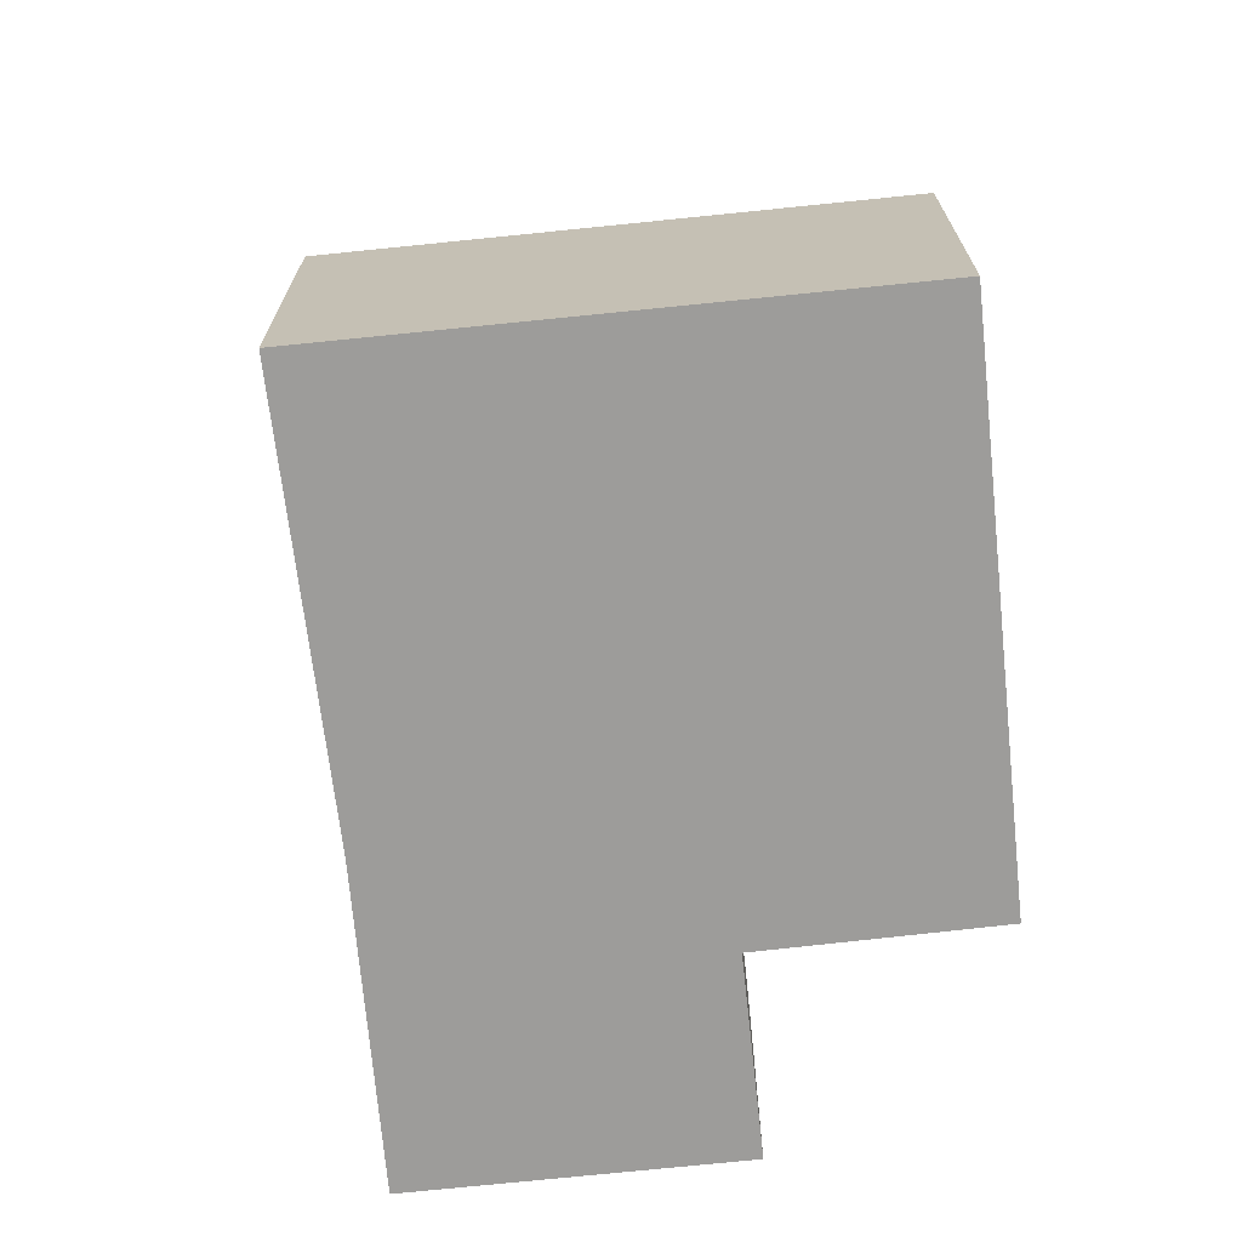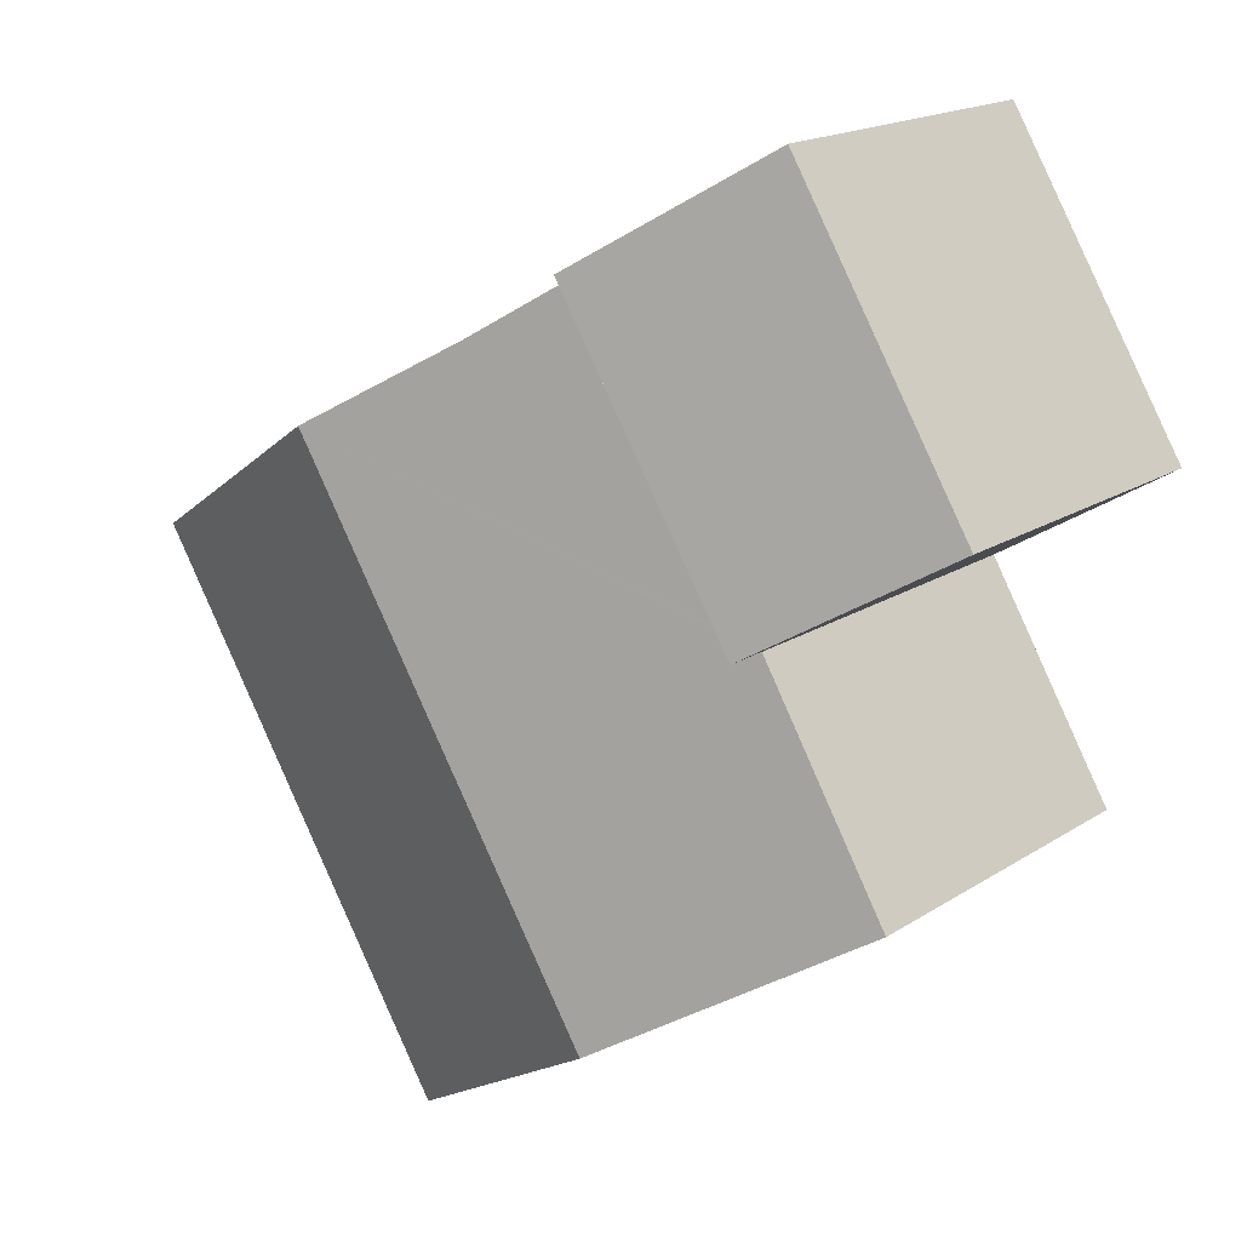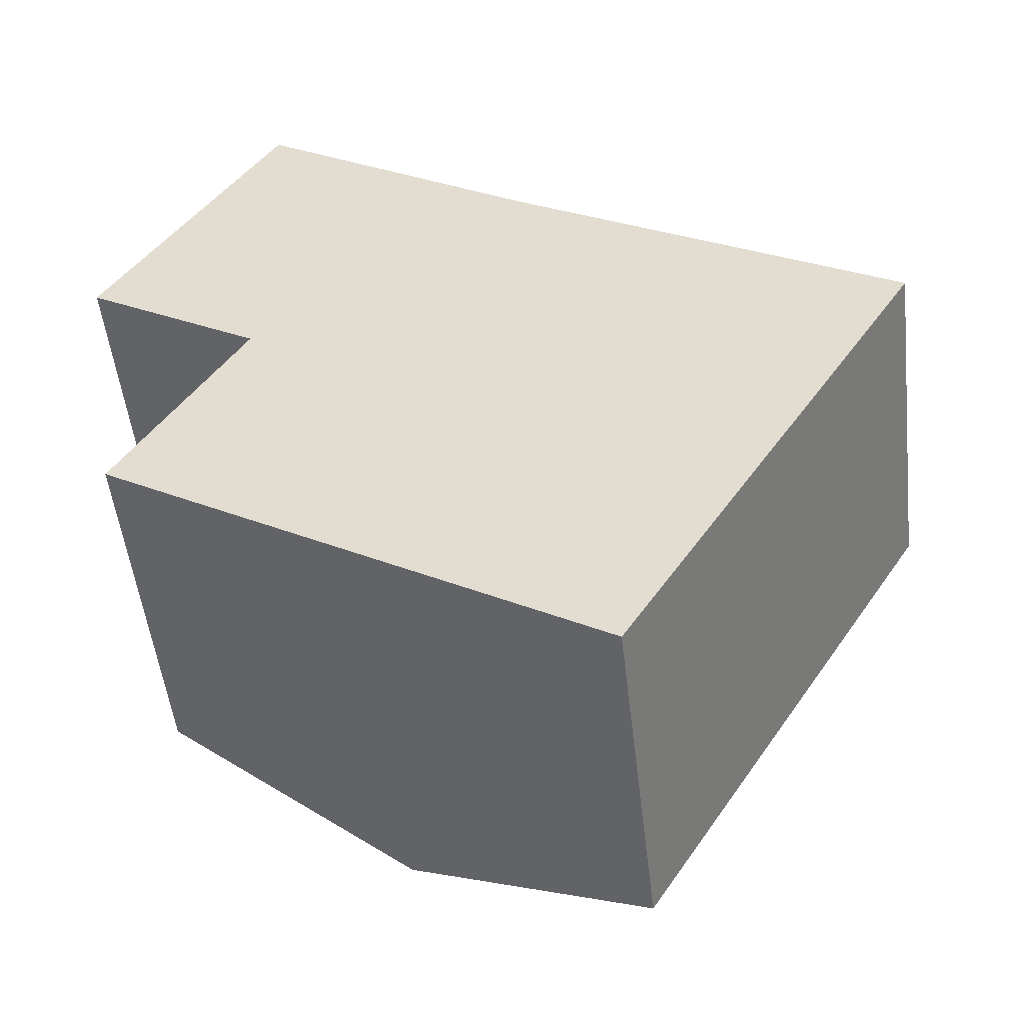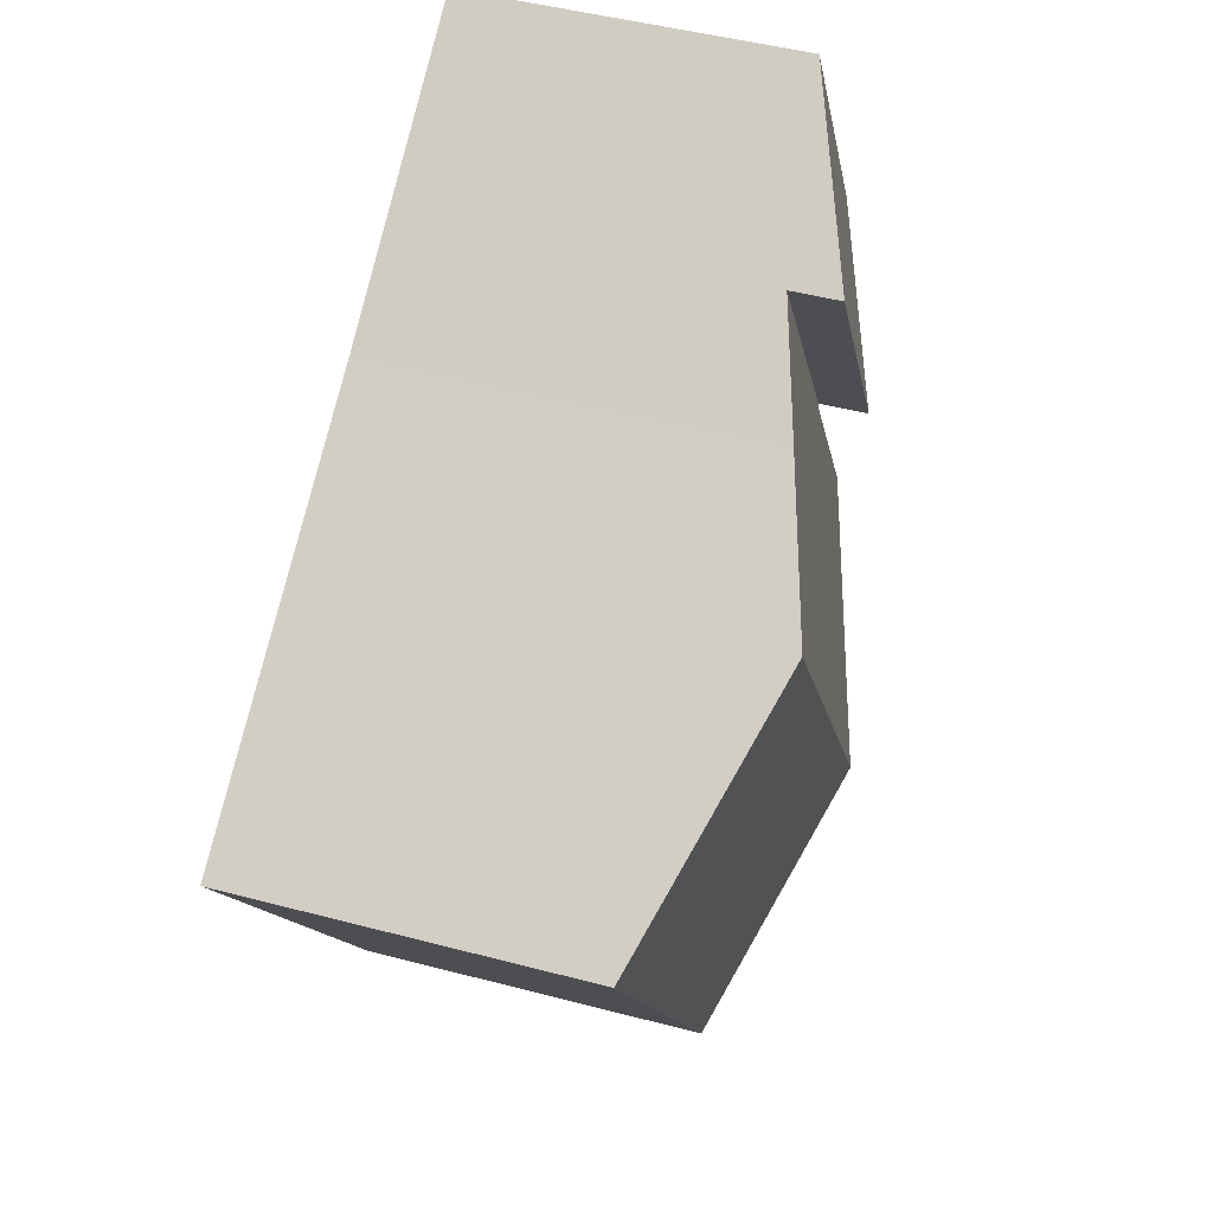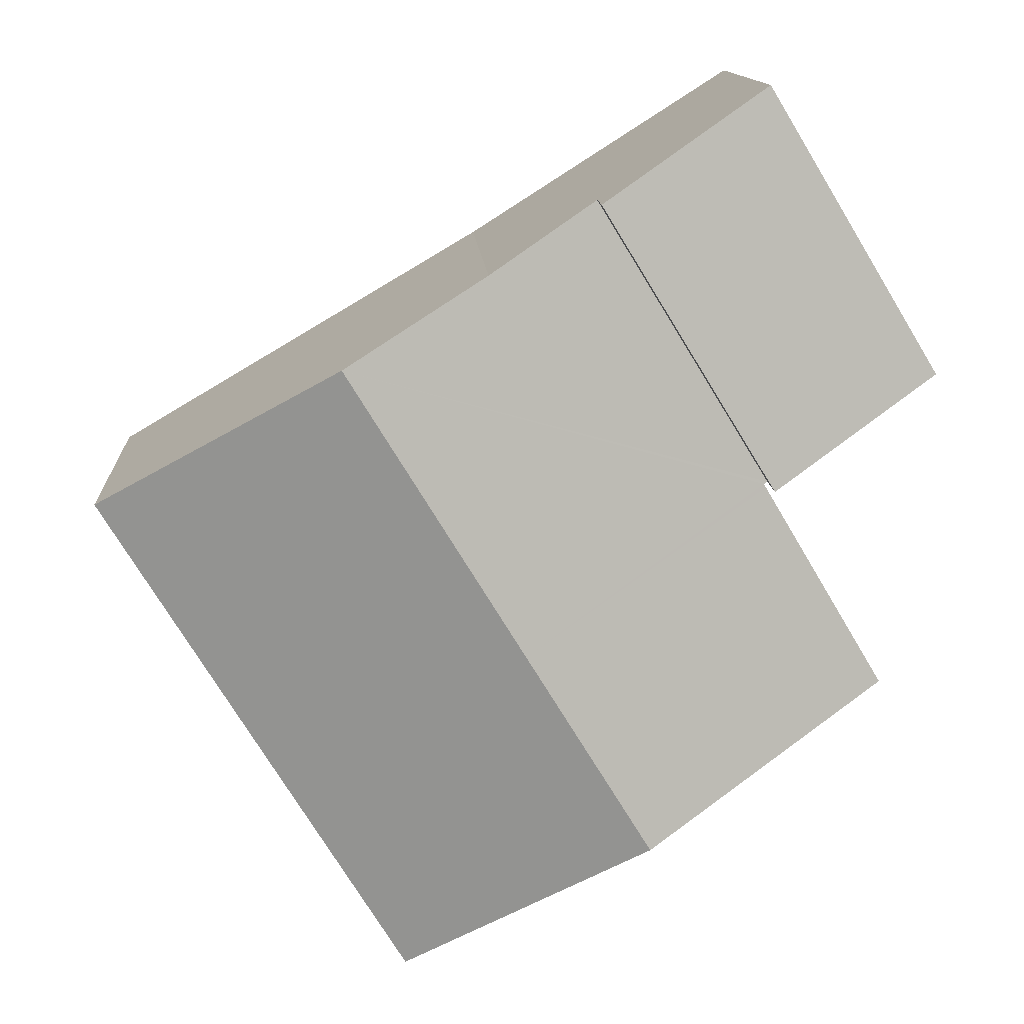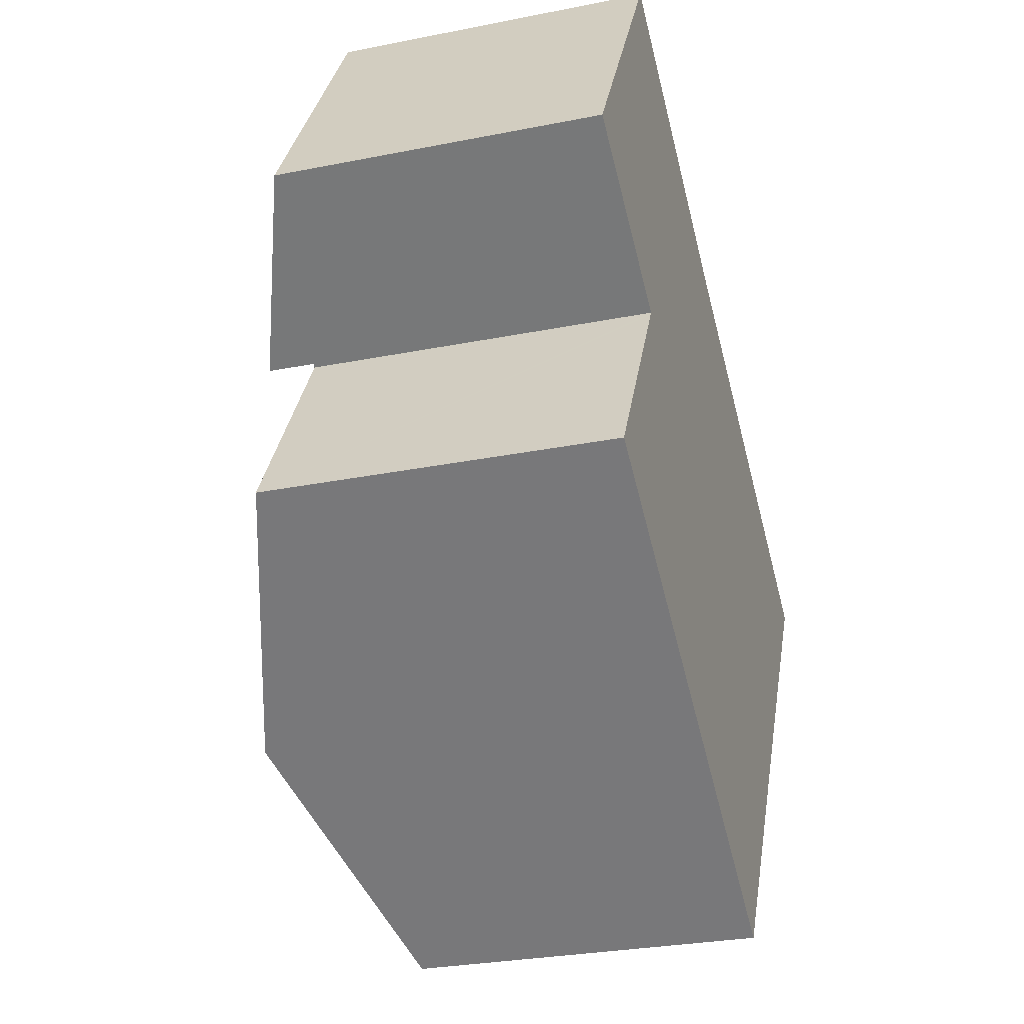
<metadata>
{"format":"obj","ext":"obj","renderer":"f3d","projection":"perspective","resolution":1024,"background":"white","views":[{"elev":-70.3,"azim":127.4,"up":"+Y"},{"elev":17.7,"azim":-141.5,"up":"+Z"},{"elev":-51.2,"azim":6.6,"up":"+Z"},{"elev":47.4,"azim":106.6,"up":"+Z"},{"elev":13.0,"azim":176.8,"up":"+Z"},{"elev":-28.6,"azim":-73.3,"up":"+Z"}]}
</metadata>
<code>
v  9.71 8.13 2.359
v  3.684 7.356 -2.232
v  7.405 7.356 3.825
v  12.75 9.129 0.57
v  3.76 7.382 -2.278
v  8.983 9.129 -5.559
v  3.715 7.382 -2.354
v  1.111 7.404 -6.737
v  6.312 9.129 -9.906
v  17.28 7.639 -2.099
v  18.06 7.385 -2.554
v  14.24 7.385 -8.76
v  10.67 7.682 -12.56
v  11.57 7.385 -13.11
v  3.76 1.395e-16 -2.278
v  3.715 1.441e-16 -2.354
v  1.111 4.125e-16 -6.737
v  3.684 1.367e-16 -2.232
v  7.405 -2.342e-16 3.825
v  11.57 8.028e-16 -13.11
v  10.67 7.693e-16 -12.56
v  6.312 6.066e-16 -9.906
v  9.71 -1.444e-16 2.359
v  12.75 -3.49e-17 0.57
v  18.06 1.564e-16 -2.554
v  17.28 1.285e-16 -2.099
v  14.24 5.364e-16 -8.76
v  3.684 8.38 -2.232
v  4.348 7.157 5.769
v  7.405 8.386 3.825
v  3.74 6.912 6.156
v  0 6.919 4.237e-16
v  0 0 0
v  3.74 -3.769e-16 6.156
v  4.348 -3.532e-16 5.769
g defaultobject
f 1 2 3
f 2 1 4
f 2 4 5
f 5 4 6
f 5 6 7
f 7 6 8
f 8 6 9
f 10 6 4
f 6 10 11
f 6 11 12
f 6 12 9
f 9 12 13
f 13 12 14
f 7 15 5
f 15 7 8
f 15 8 16
f 16 8 17
f 18 3 2
f 3 18 19
f 15 2 5
f 2 15 18
f 20 13 14
f 13 20 9
f 9 20 8
f 8 20 21
f 8 21 22
f 8 22 17
f 3 23 1
f 23 3 19
f 23 4 1
f 4 23 10
f 10 23 24
f 10 24 11
f 11 24 25
f 25 24 26
f 25 12 11
f 12 25 14
f 14 25 27
f 14 27 20
f 27 21 20
f 21 27 22
f 22 27 25
f 22 25 17
f 17 25 26
f 17 26 24
f 17 24 16
f 16 24 23
f 16 23 15
f 15 23 18
f 18 23 19
f 28 29 30
f 29 28 31
f 31 28 32
f 33 31 32
f 31 33 34
f 29 19 30
f 19 29 31
f 19 31 34
f 19 34 35
f 19 28 30
f 28 19 18
f 18 32 28
f 32 18 33
f 18 34 33
f 34 18 35
f 35 18 19

</code>
